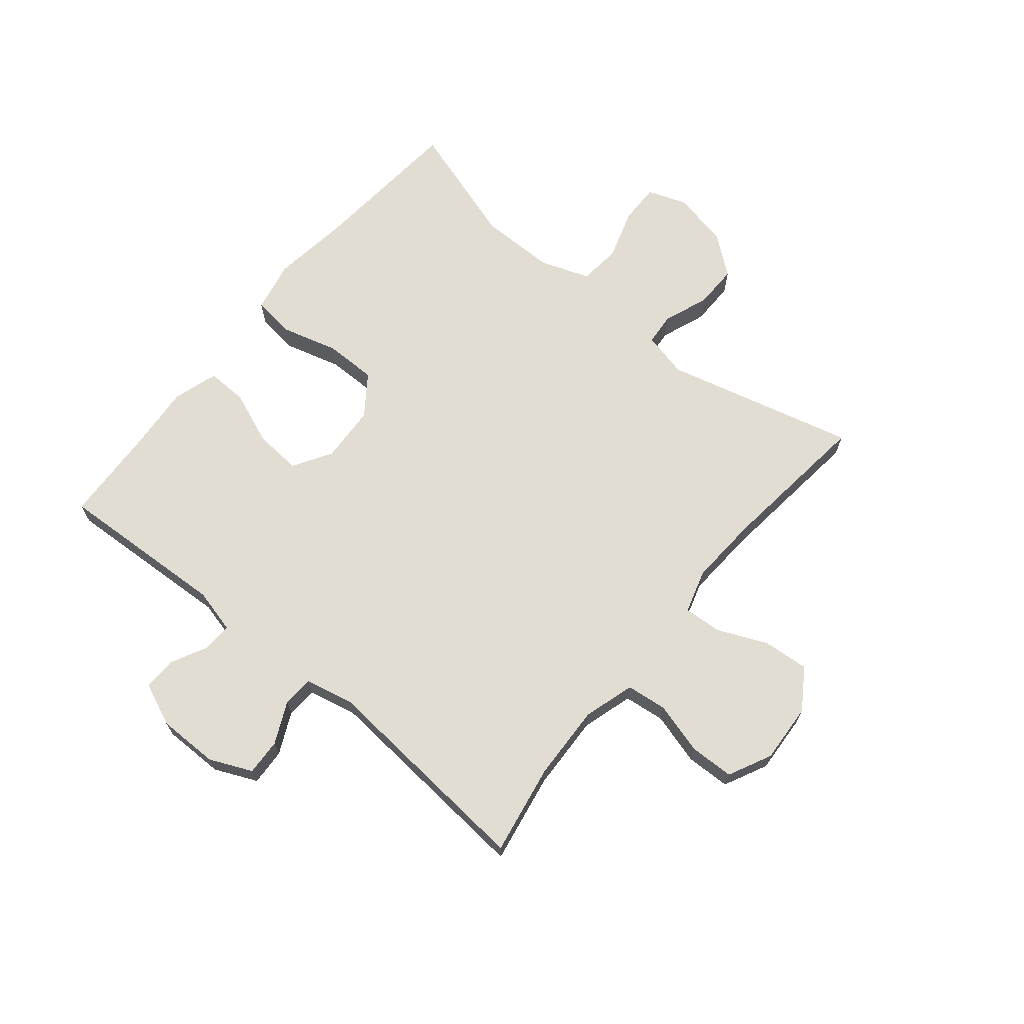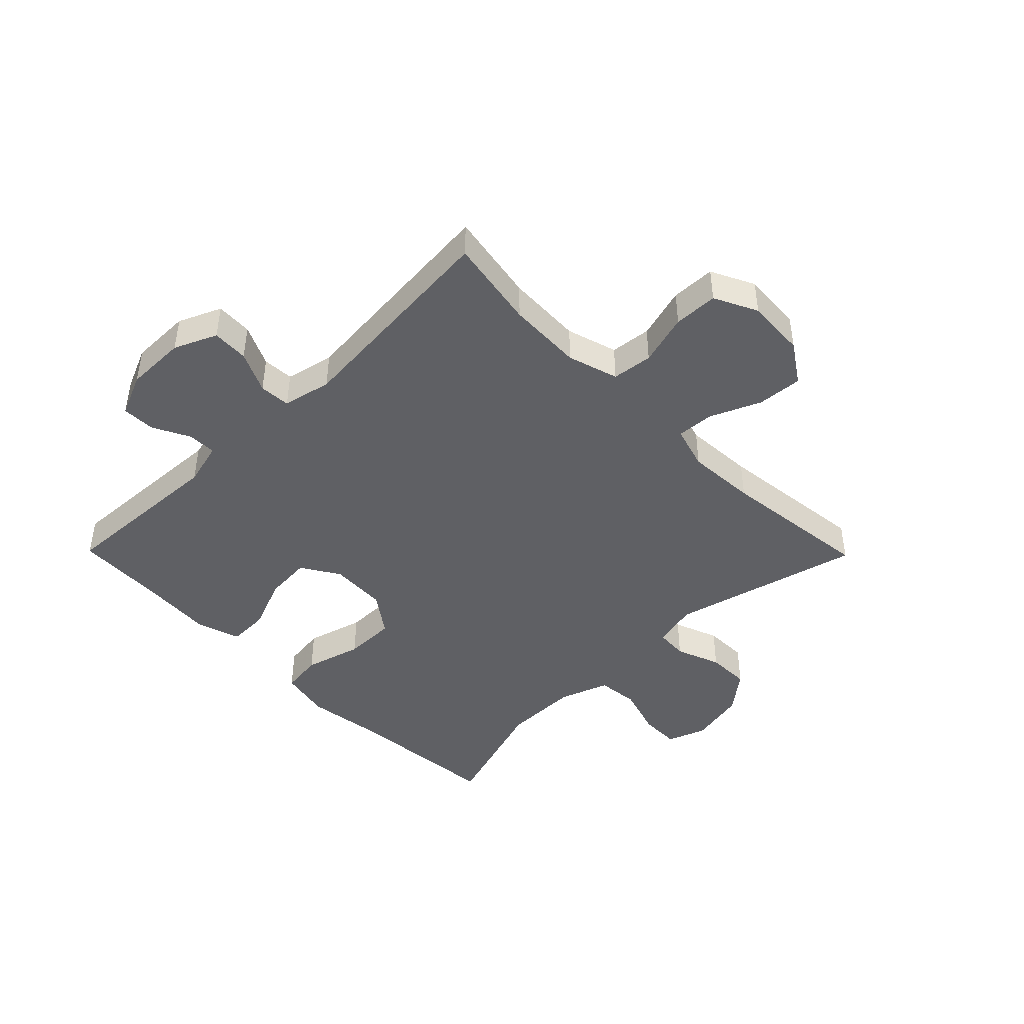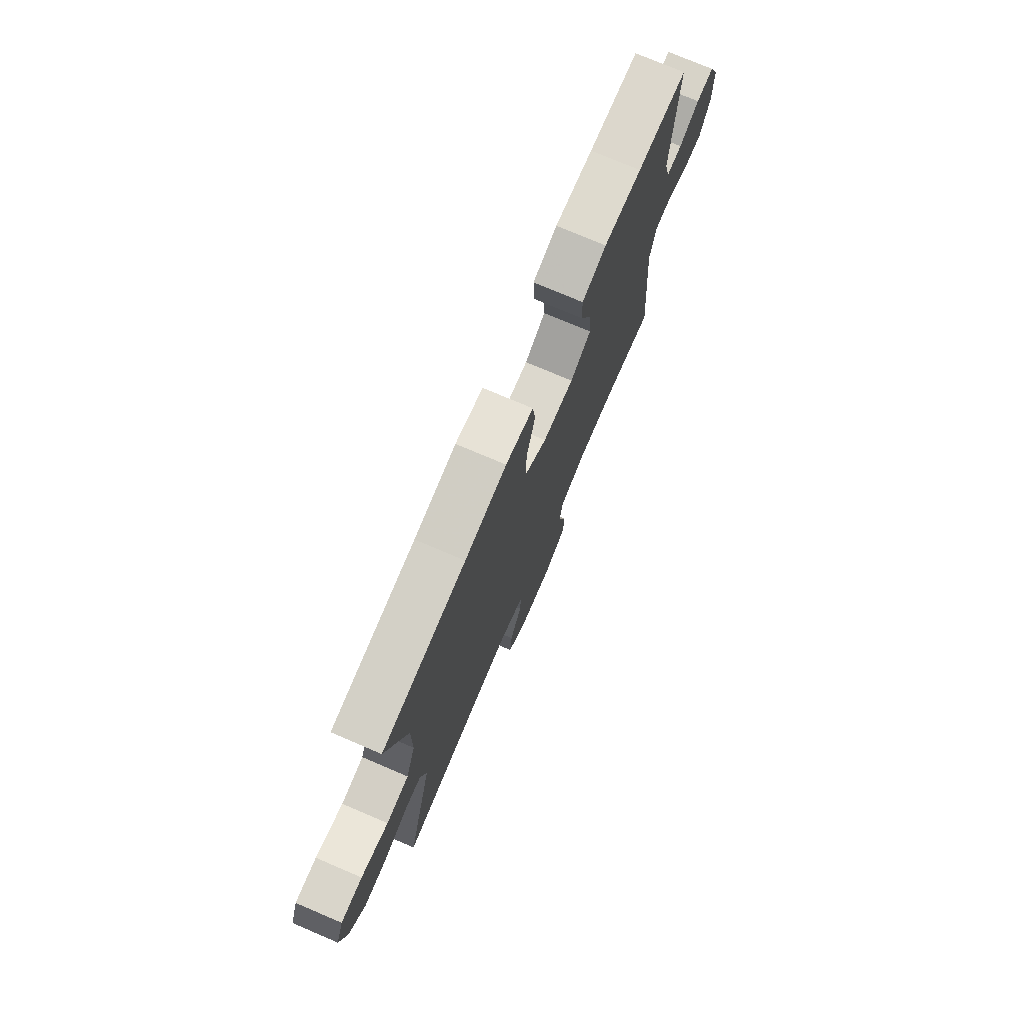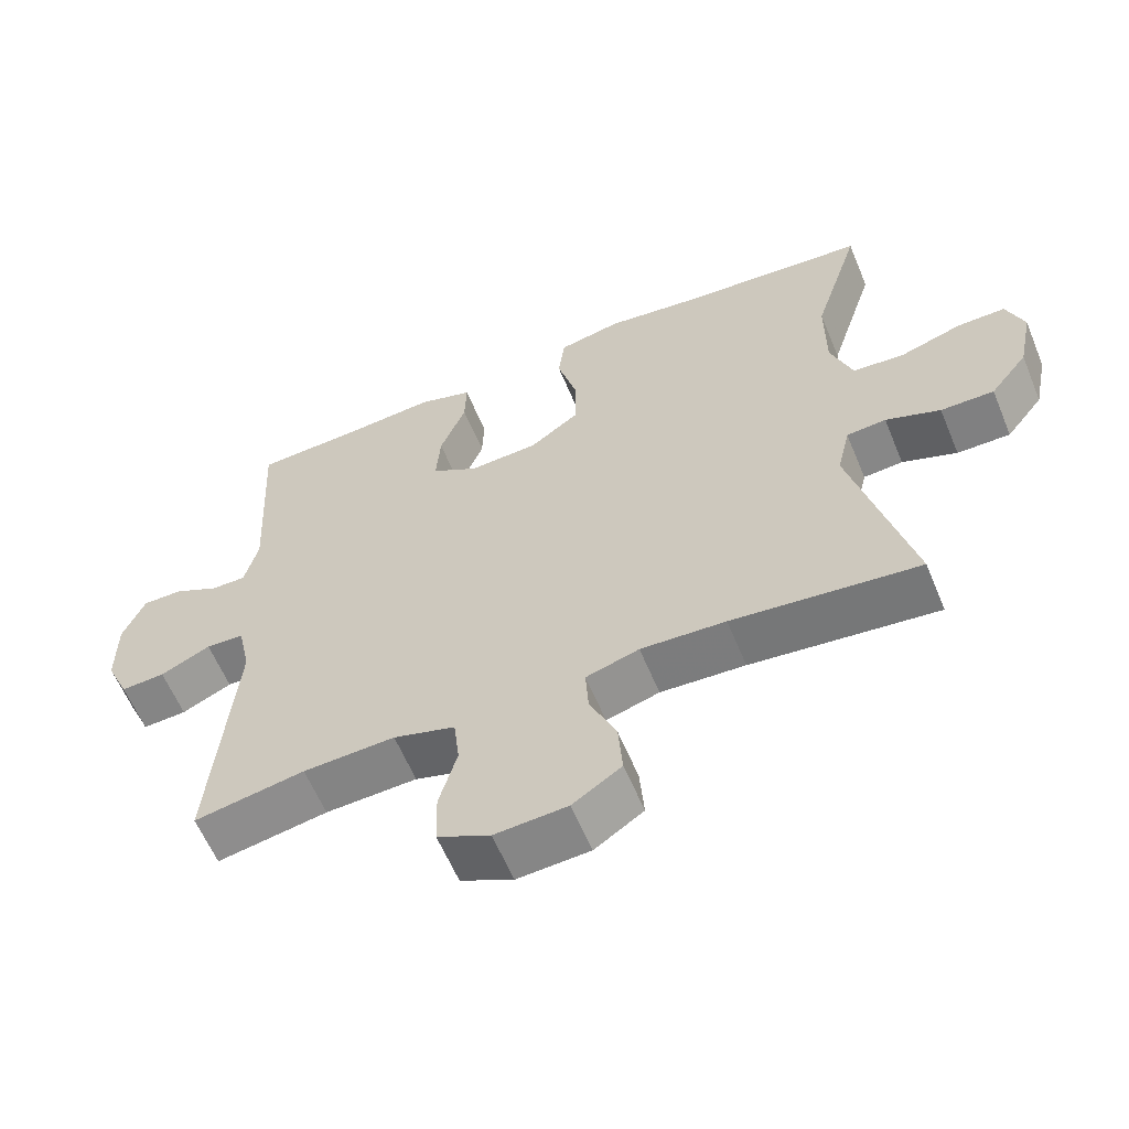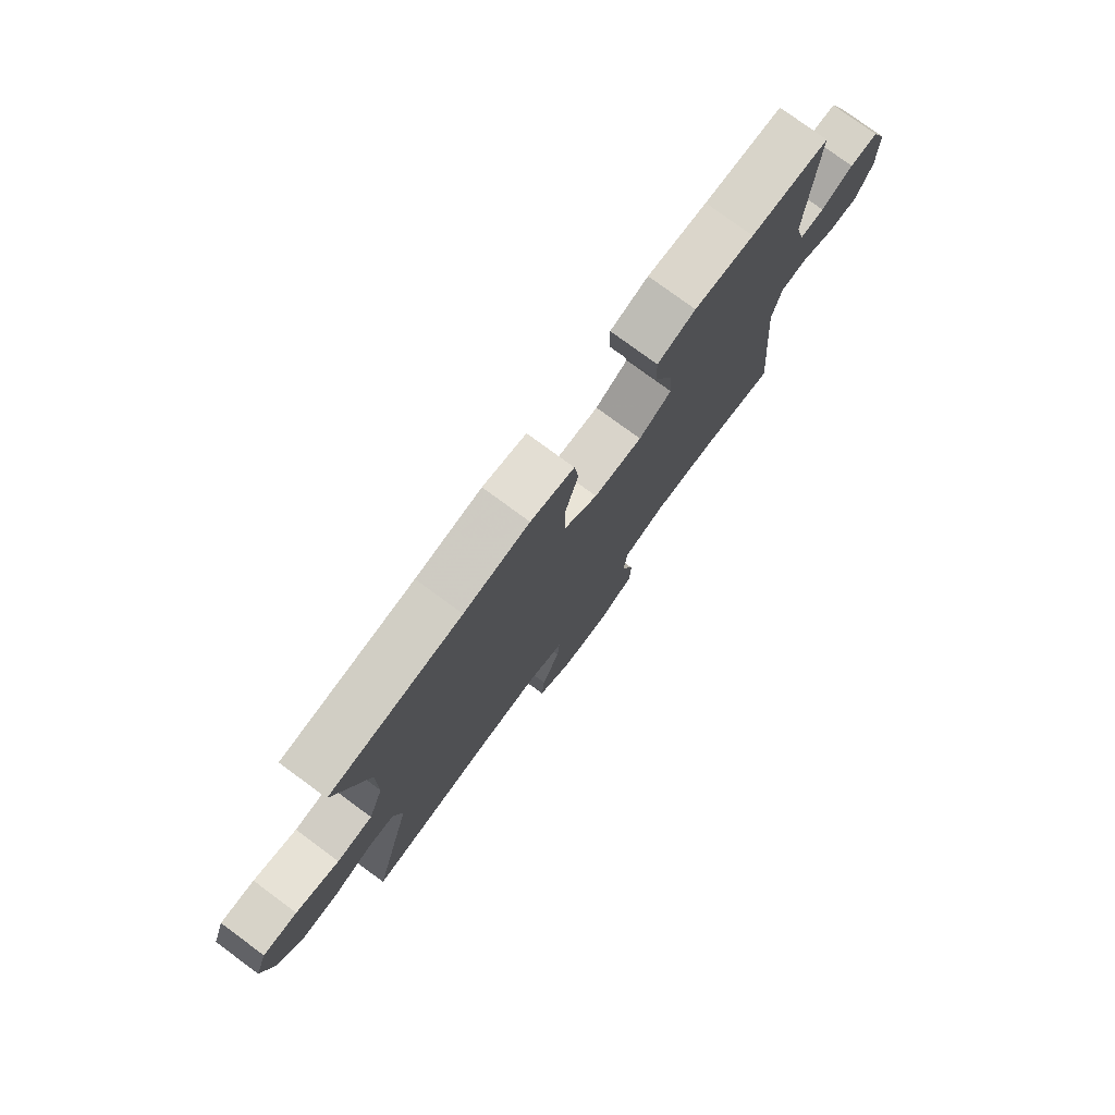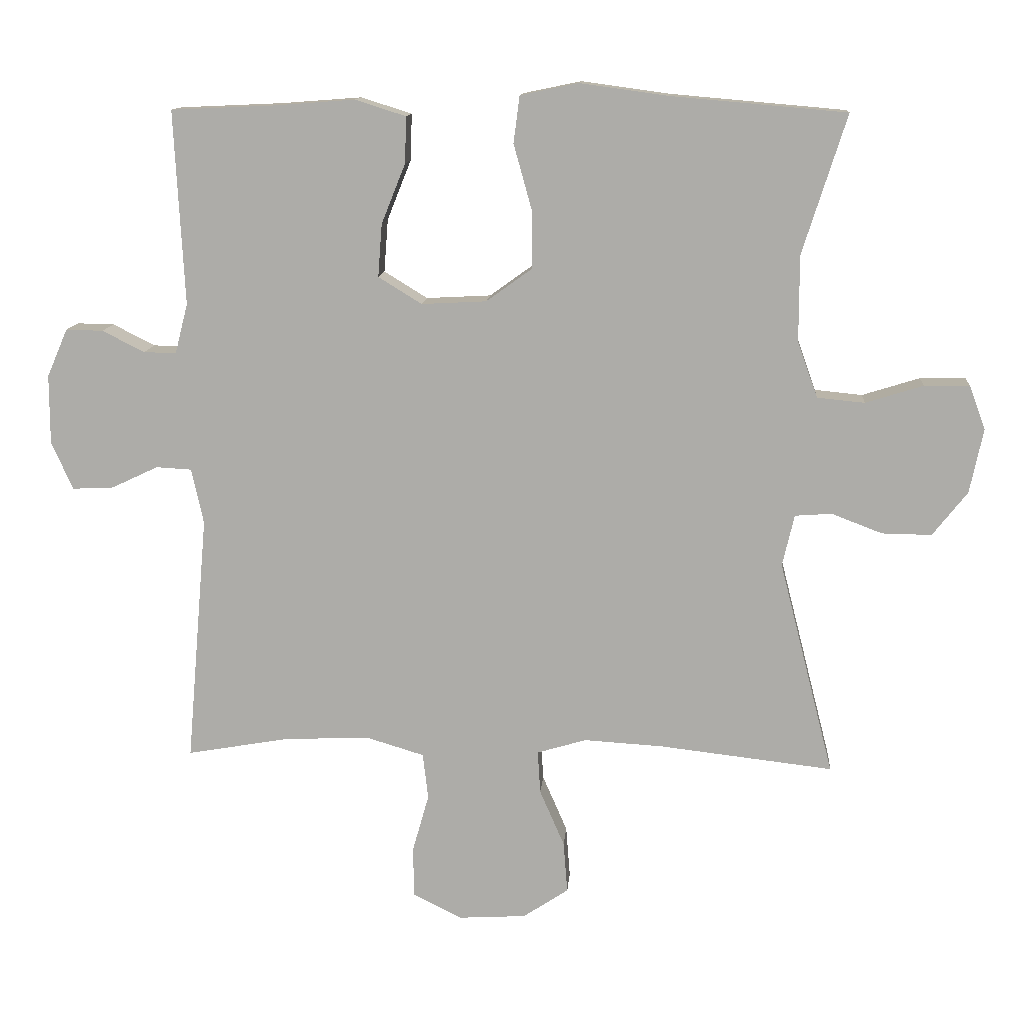
<metadata>
{"format":"obj","ext":"obj","renderer":"f3d","projection":"perspective","resolution":1024,"background":"white","views":[{"elev":68.2,"azim":129.4,"up":"+Y"},{"elev":-44.5,"azim":134.5,"up":"+Y"},{"elev":75.5,"azim":-66.9,"up":"+Z"},{"elev":-60.4,"azim":-157.5,"up":"+Z"},{"elev":77.5,"azim":-53.6,"up":"+Z"},{"elev":12.4,"azim":-175.4,"up":"+Z"}]}
</metadata>
<code>
v -0.5 0.07 0.5
v -0.237 0.07 0.523
v -0.106 0.07 0.541
v -0.019 0.07 0.523
v -0.01 0.07 0.453
v -0.037 0.07 0.356
v -0.037 0.07 0.268
v 0.031 0.07 0.219
v 0.128 0.07 0.214
v 0.193 0.07 0.254
v 0.187 0.07 0.333
v 0.151 0.07 0.423
v 0.149 0.07 0.492
v 0.225 0.07 0.516
v 0.344 0.07 0.507
v 0.5 0.07 0.5
v 0.485 0.07 0.21
v 0.504 0.07 0.135
v 0.553 0.07 0.136
v 0.616 0.07 0.168
v 0.672 0.07 0.169
v 0.703 0.07 0.097
v 0.703 0.07 -0.006
v 0.671 0.07 -0.078
v 0.609 0.07 -0.075
v 0.539 0.07 -0.042
v 0.486 0.07 -0.045
v 0.468 0.07 -0.128
v 0.5 0.07 -0.5
v 0.346 0.07 -0.473
v 0.218 0.07 -0.468
v 0.132 0.07 -0.494
v 0.124 0.07 -0.563
v 0.149 0.07 -0.651
v 0.147 0.07 -0.726
v 0.074 0.07 -0.762
v -0.027 0.07 -0.756
v -0.095 0.07 -0.711
v -0.089 0.07 -0.634
v -0.052 0.07 -0.549
v -0.048 0.07 -0.485
v -0.122 0.07 -0.463
v -0.24 0.07 -0.47
v -0.5 0.07 -0.5
v -0.418 0.07 -0.178
v -0.436 0.07 -0.101
v -0.491 0.07 -0.097
v -0.567 0.07 -0.126
v -0.641 0.07 -0.127
v -0.693 0.07 -0.061
v -0.713 0.07 0.035
v -0.689 0.07 0.101
v -0.621 0.07 0.1
v -0.535 0.07 0.073
v -0.464 0.07 0.08
v -0.434 0.07 0.164
v -0.434 0.07 0.292
v -0.5 0 0.5
v -0.237 0 0.523
v -0.106 0 0.541
v -0.019 0 0.523
v -0.01 0 0.453
v -0.037 0 0.356
v -0.037 0 0.268
v 0.031 0 0.219
v 0.128 0 0.214
v 0.193 0 0.254
v 0.187 0 0.333
v 0.151 0 0.423
v 0.149 0 0.492
v 0.225 0 0.516
v 0.344 0 0.507
v 0.5 0 0.5
v 0.485 0 0.21
v 0.504 0 0.135
v 0.553 0 0.136
v 0.616 0 0.168
v 0.672 0 0.169
v 0.703 0 0.097
v 0.703 0 -0.006
v 0.671 0 -0.078
v 0.609 0 -0.075
v 0.539 0 -0.042
v 0.486 0 -0.045
v 0.468 0 -0.128
v 0.5 0 -0.5
v 0.346 0 -0.473
v 0.218 0 -0.468
v 0.132 0 -0.494
v 0.124 0 -0.563
v 0.149 0 -0.651
v 0.147 0 -0.726
v 0.074 0 -0.762
v -0.027 0 -0.756
v -0.095 0 -0.711
v -0.089 0 -0.634
v -0.052 0 -0.549
v -0.048 0 -0.485
v -0.122 0 -0.463
v -0.24 0 -0.47
v -0.5 0 -0.5
v -0.418 0 -0.178
v -0.436 0 -0.101
v -0.491 0 -0.097
v -0.567 0 -0.126
v -0.641 0 -0.127
v -0.693 0 -0.061
v -0.713 0 0.035
v -0.689 0 0.101
v -0.621 0 0.1
v -0.535 0 0.073
v -0.464 0 0.08
v -0.434 0 0.164
v -0.434 0 0.292
f 51 52 53 54
f 51 54 55
f 50 51 55
f 47 48 49 50
f 46 47 50 55
f 45 46 55 56
f 43 44 45
f 42 43 45 56
f 37 38 39 40
f 37 40 41
f 36 37 41
f 33 34 35 36
f 32 33 36 41
f 31 32 41 42
f 28 29 30
f 27 28 30 31
f 23 24 25 26
f 23 26 27
f 22 23 27
f 19 20 21 22
f 18 19 22 27
f 17 18 27 31
f 15 16 17 31
f 11 12 13 14
f 10 11 14 15
f 3 4 5 6
f 2 3 6 7
f 57 1 2 7
f 56 57 7 8
f 42 56 8 9
f 10 15 31 42
f 9 10 42
f 111 110 109 108
f 112 111 108
f 112 108 107
f 107 106 105 104
f 112 107 104 103
f 113 112 103 102
f 102 101 100
f 113 102 100 99
f 97 96 95 94
f 98 97 94
f 98 94 93
f 93 92 91 90
f 98 93 90 89
f 99 98 89 88
f 87 86 85
f 88 87 85 84
f 83 82 81 80
f 84 83 80
f 84 80 79
f 79 78 77 76
f 84 79 76 75
f 88 84 75 74
f 88 74 73 72
f 71 70 69 68
f 72 71 68 67
f 63 62 61 60
f 64 63 60 59
f 64 59 58 114
f 65 64 114 113
f 66 65 113 99
f 99 88 72 67
f 99 67 66
f 1 58 59 2
f 2 59 60 3
f 3 60 61 4
f 4 61 62 5
f 5 62 63 6
f 6 63 64 7
f 7 64 65 8
f 8 65 66 9
f 9 66 67 10
f 10 67 68 11
f 11 68 69 12
f 12 69 70 13
f 13 70 71 14
f 14 71 72 15
f 15 72 73 16
f 16 73 74 17
f 17 74 75 18
f 18 75 76 19
f 19 76 77 20
f 20 77 78 21
f 21 78 79 22
f 22 79 80 23
f 23 80 81 24
f 24 81 82 25
f 25 82 83 26
f 26 83 84 27
f 27 84 85 28
f 28 85 86 29
f 29 86 87 30
f 30 87 88 31
f 31 88 89 32
f 32 89 90 33
f 33 90 91 34
f 34 91 92 35
f 35 92 93 36
f 36 93 94 37
f 37 94 95 38
f 38 95 96 39
f 39 96 97 40
f 40 97 98 41
f 41 98 99 42
f 42 99 100 43
f 43 100 101 44
f 44 101 102 45
f 45 102 103 46
f 46 103 104 47
f 47 104 105 48
f 48 105 106 49
f 49 106 107 50
f 50 107 108 51
f 51 108 109 52
f 52 109 110 53
f 53 110 111 54
f 54 111 112 55
f 55 112 113 56
f 56 113 114 57
f 57 114 58 1

</code>
